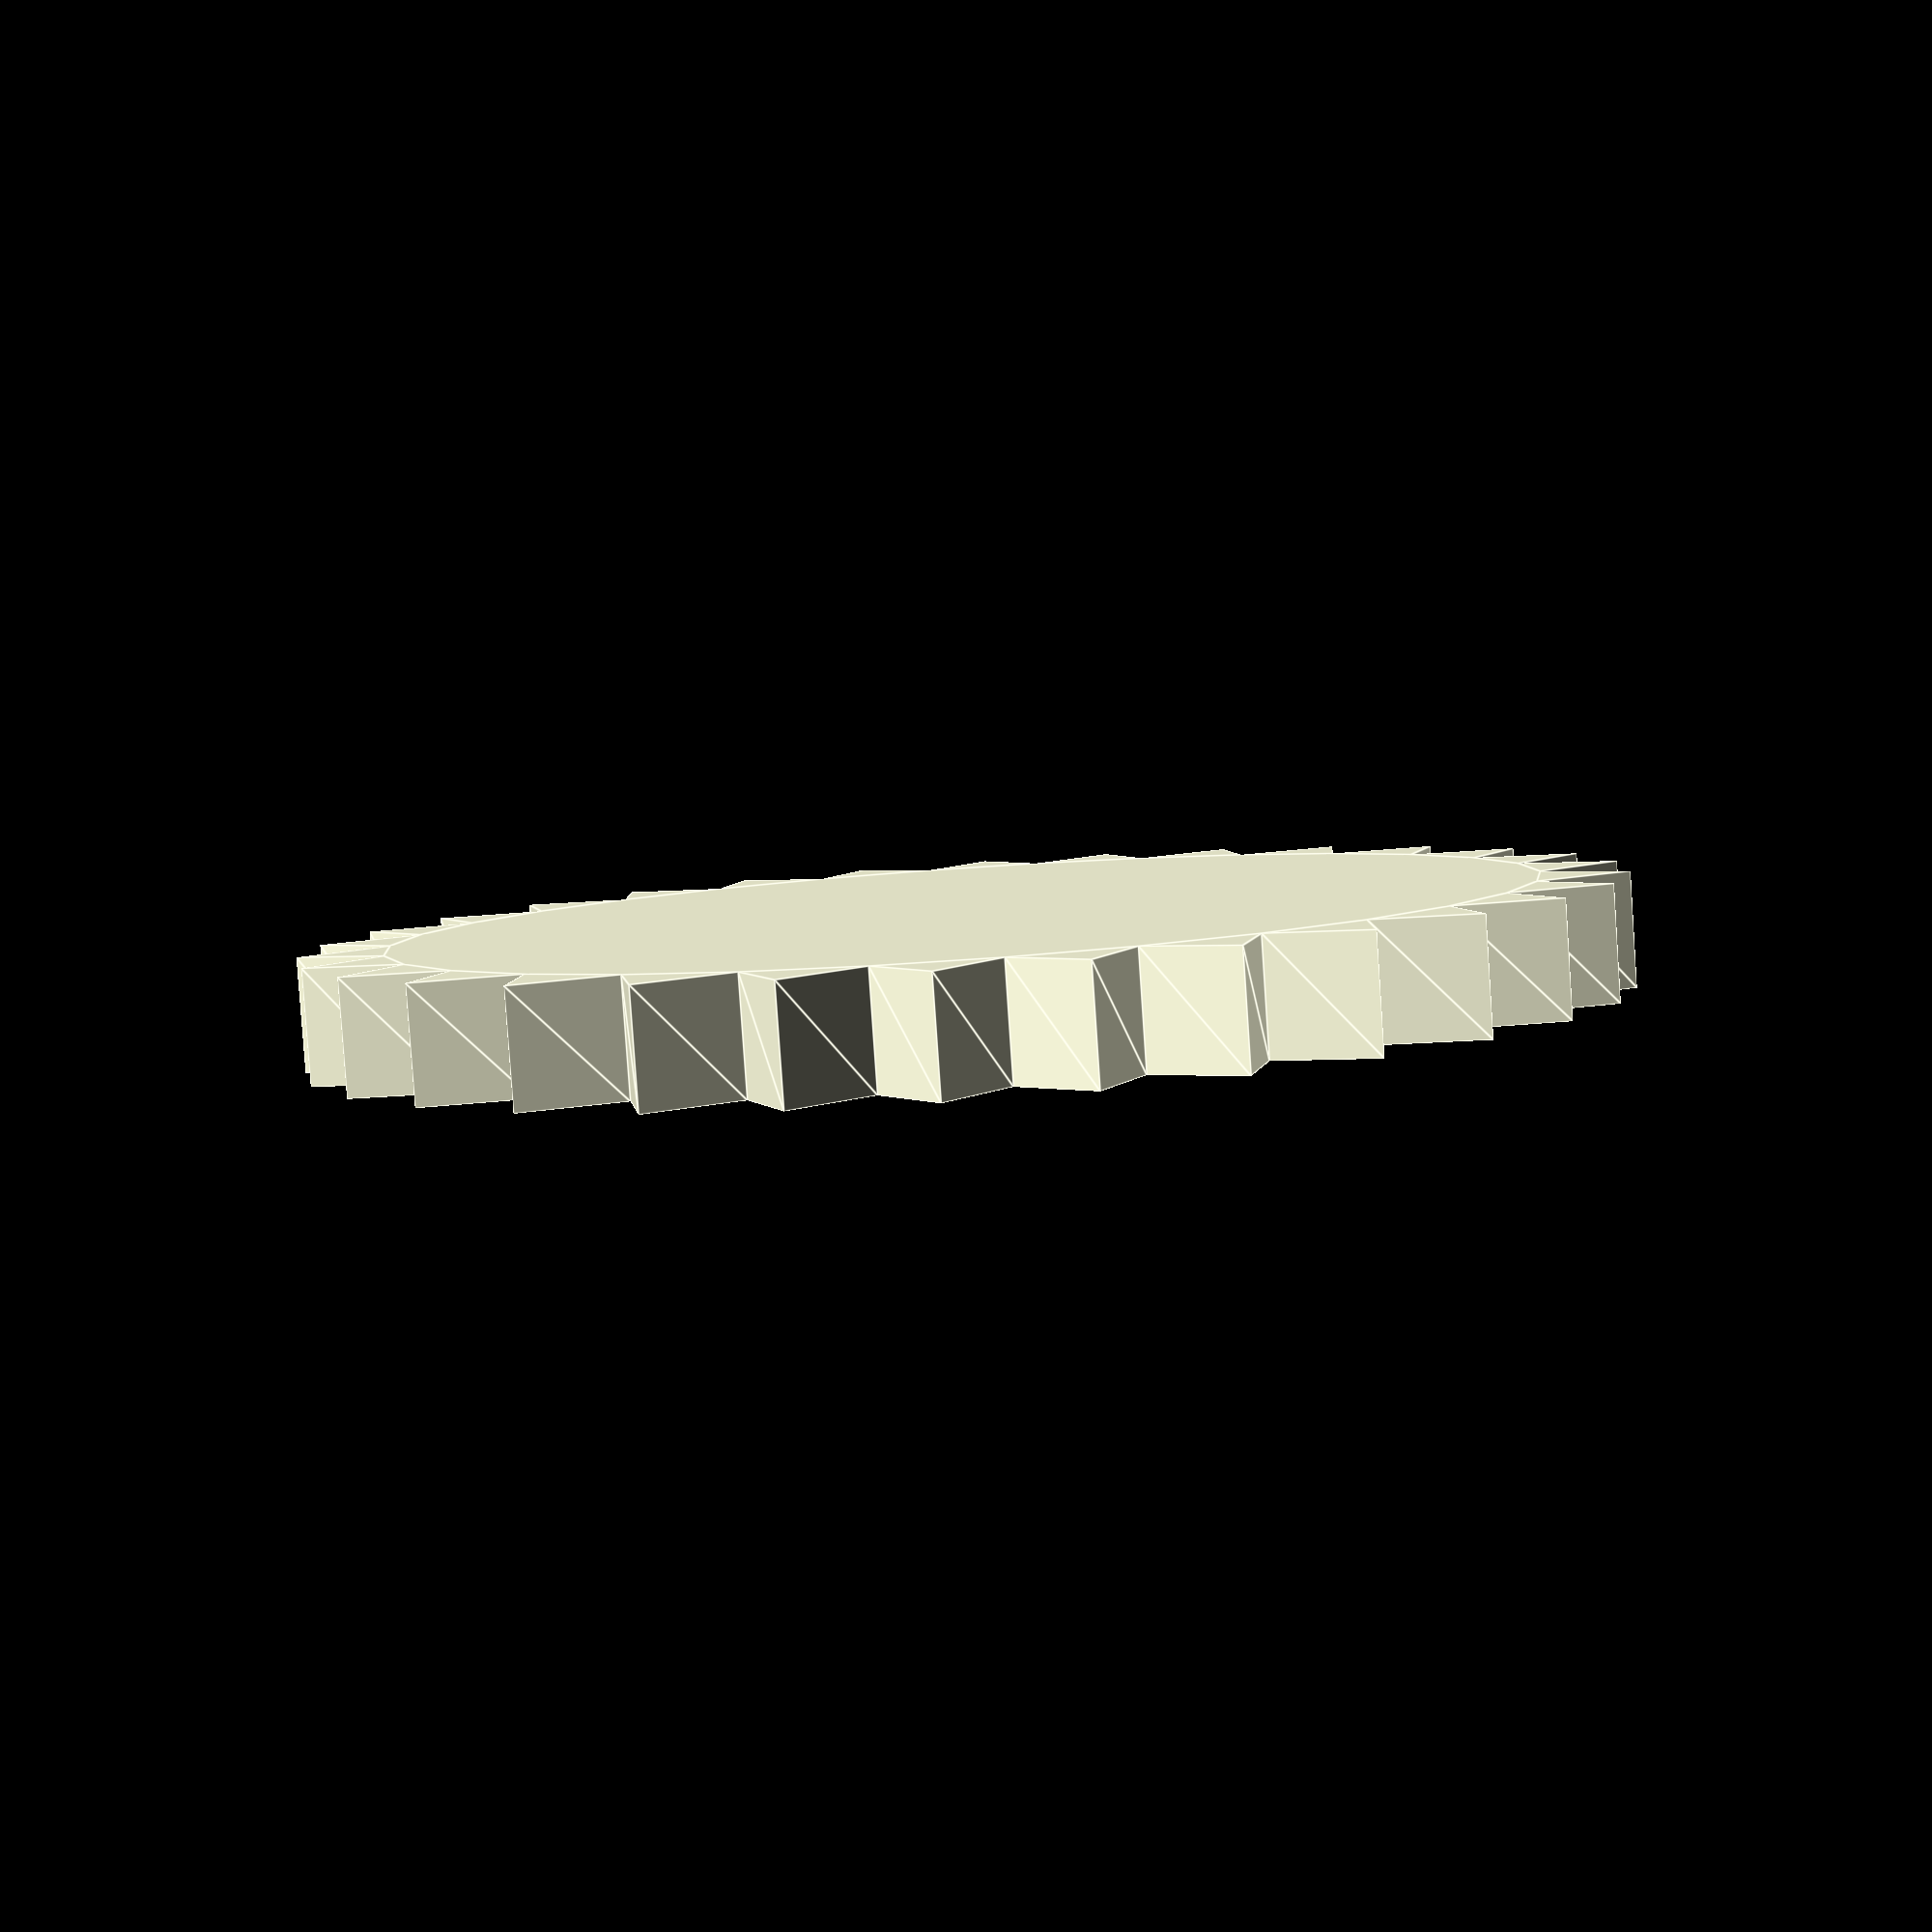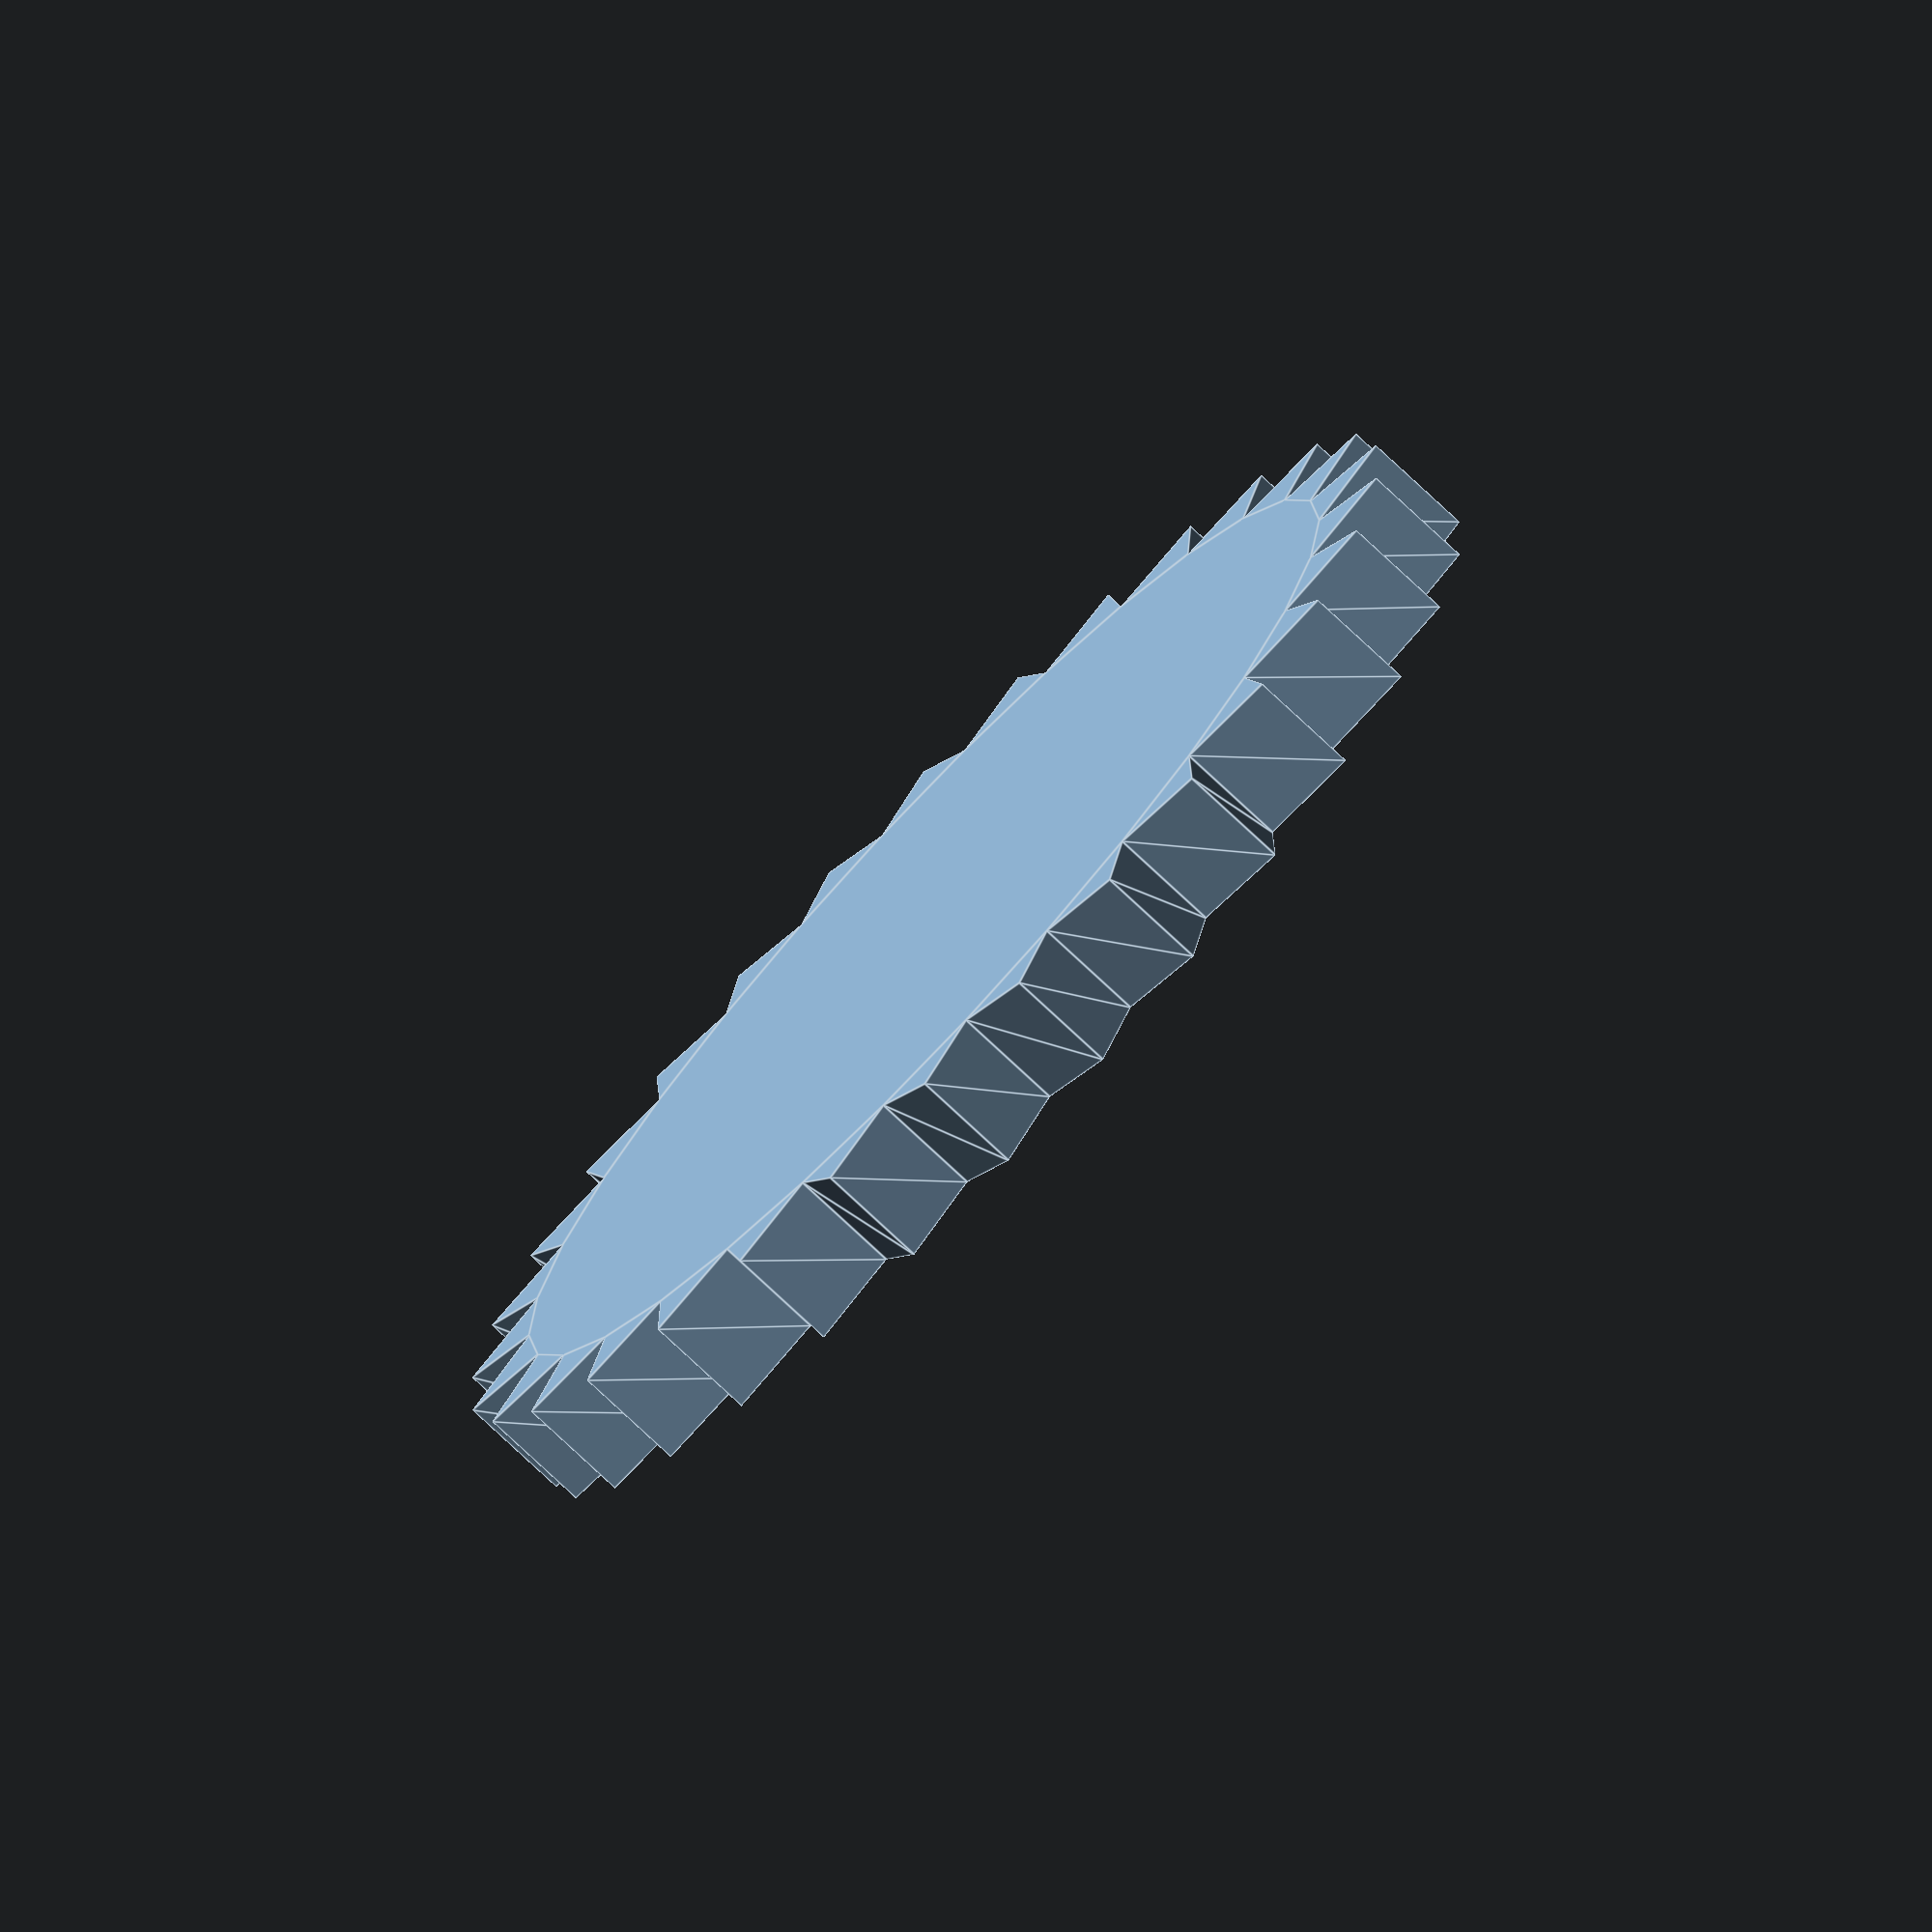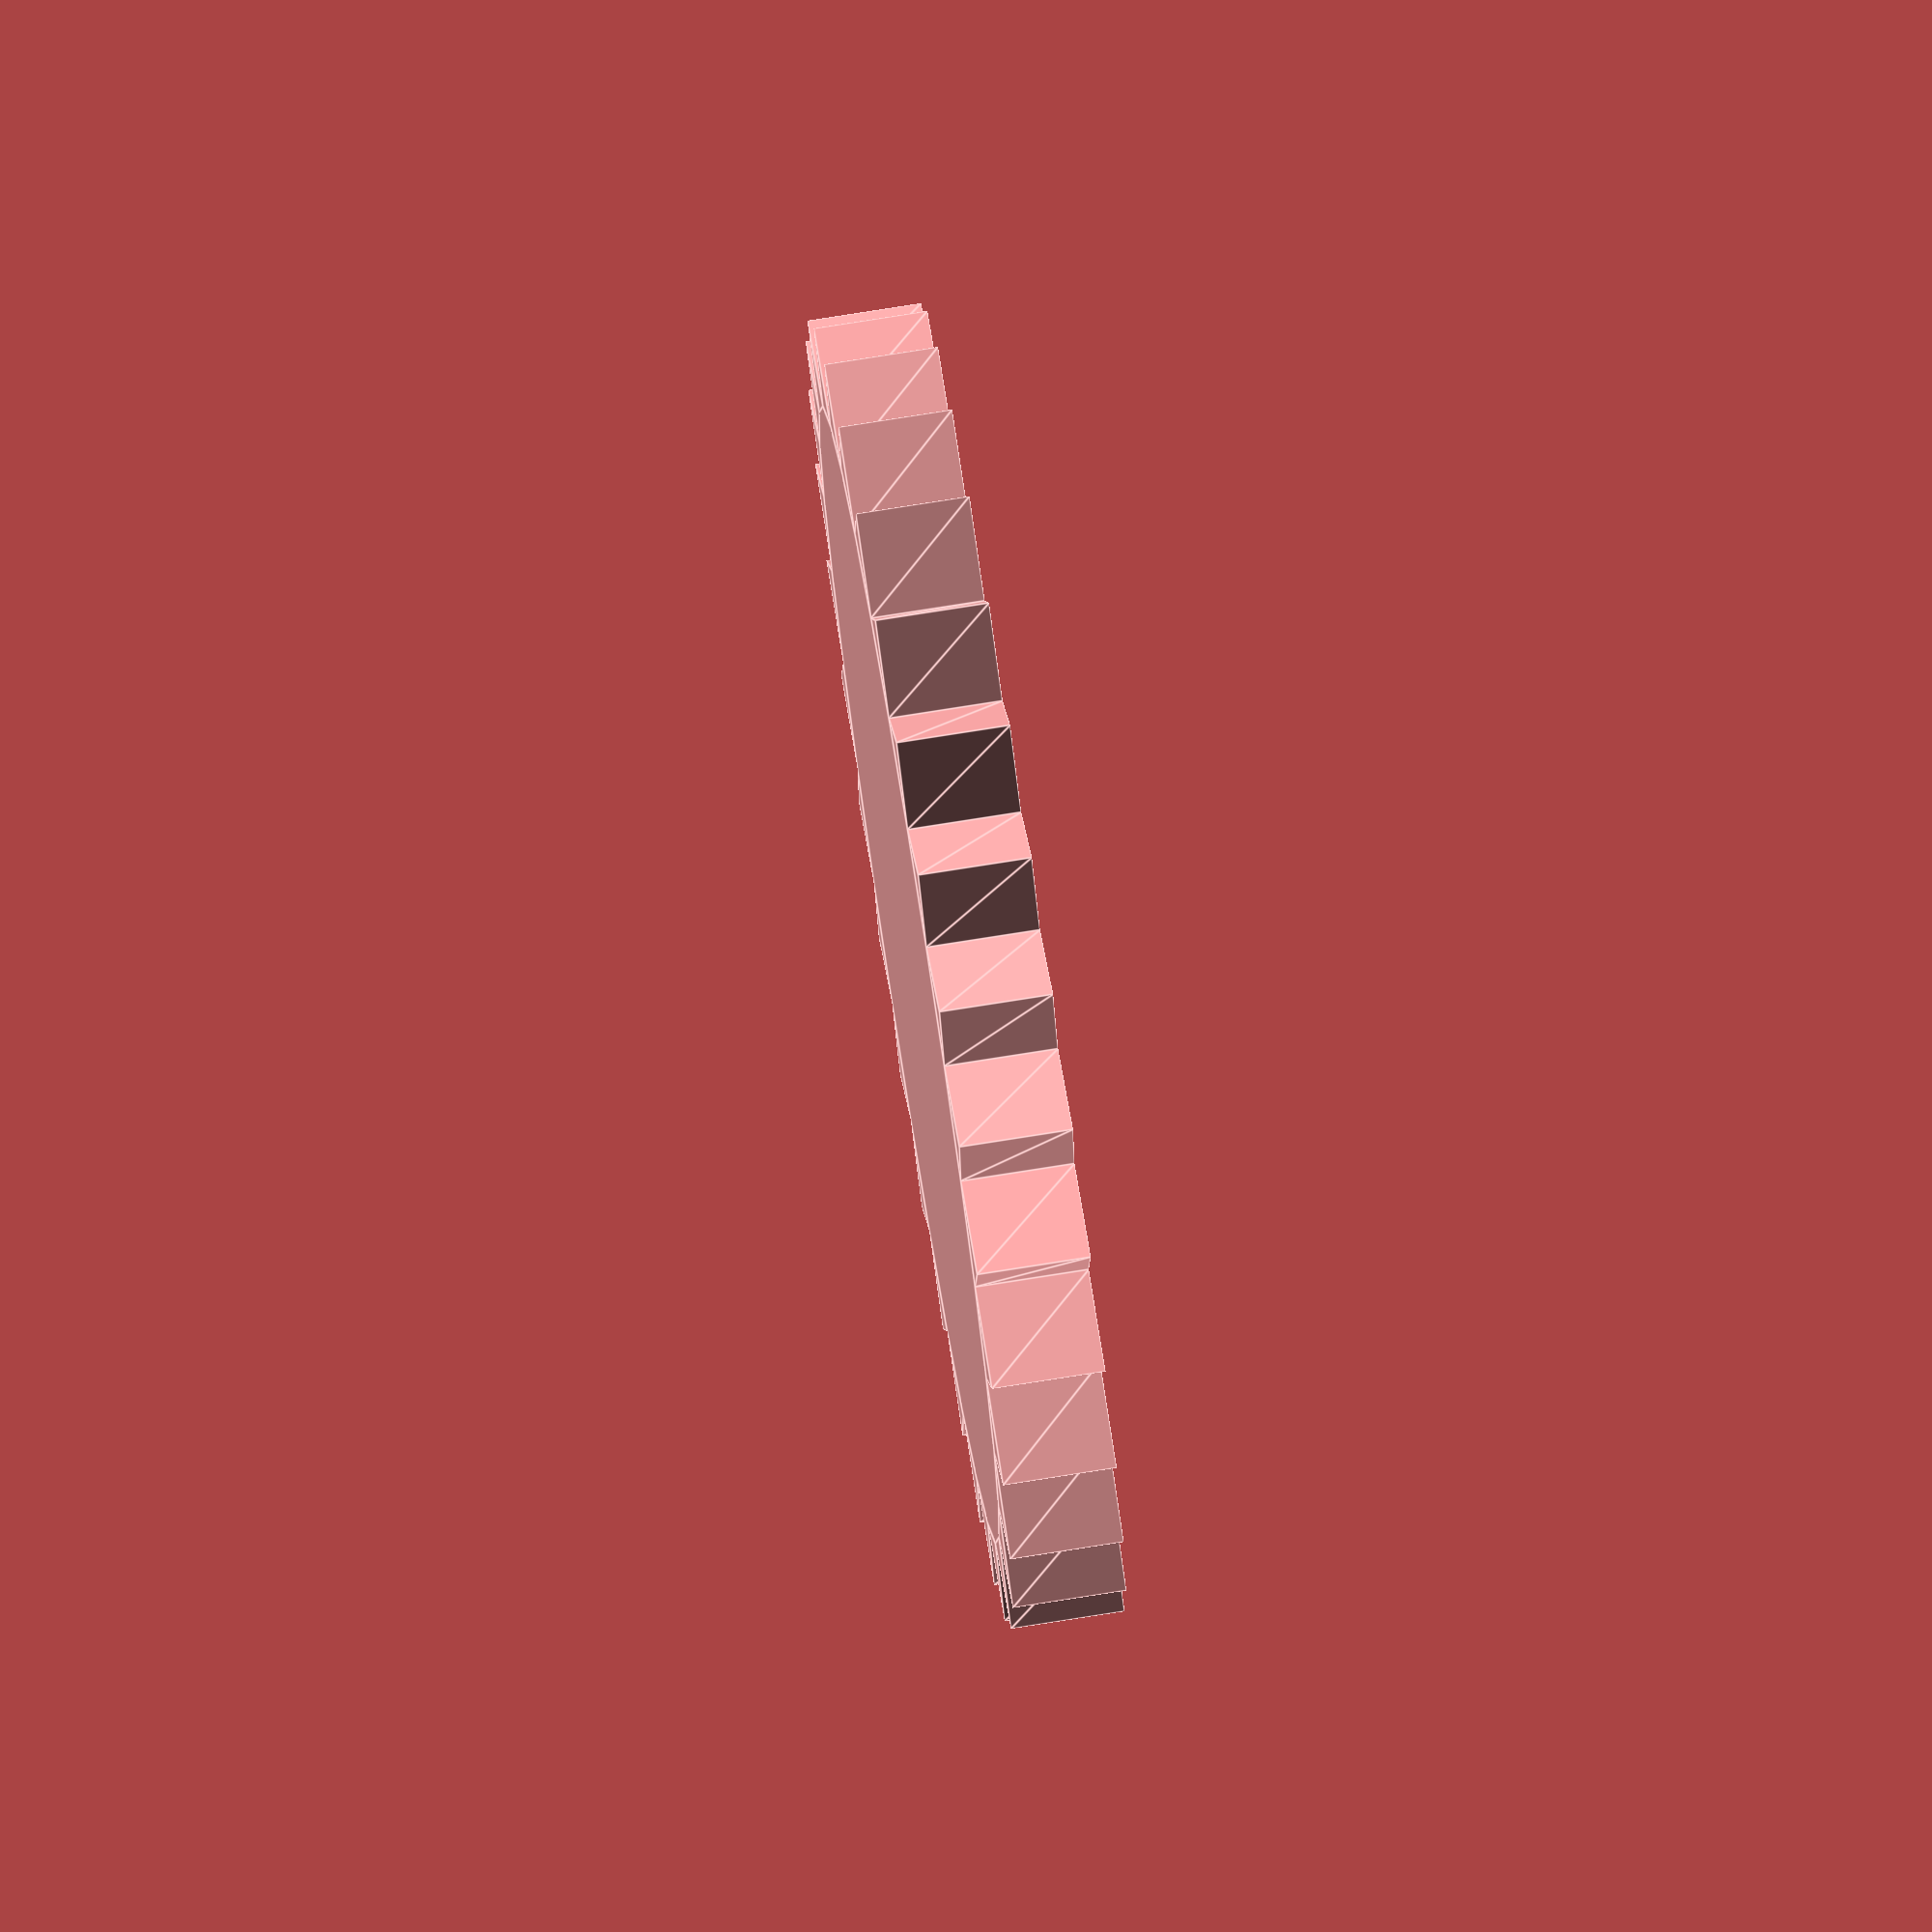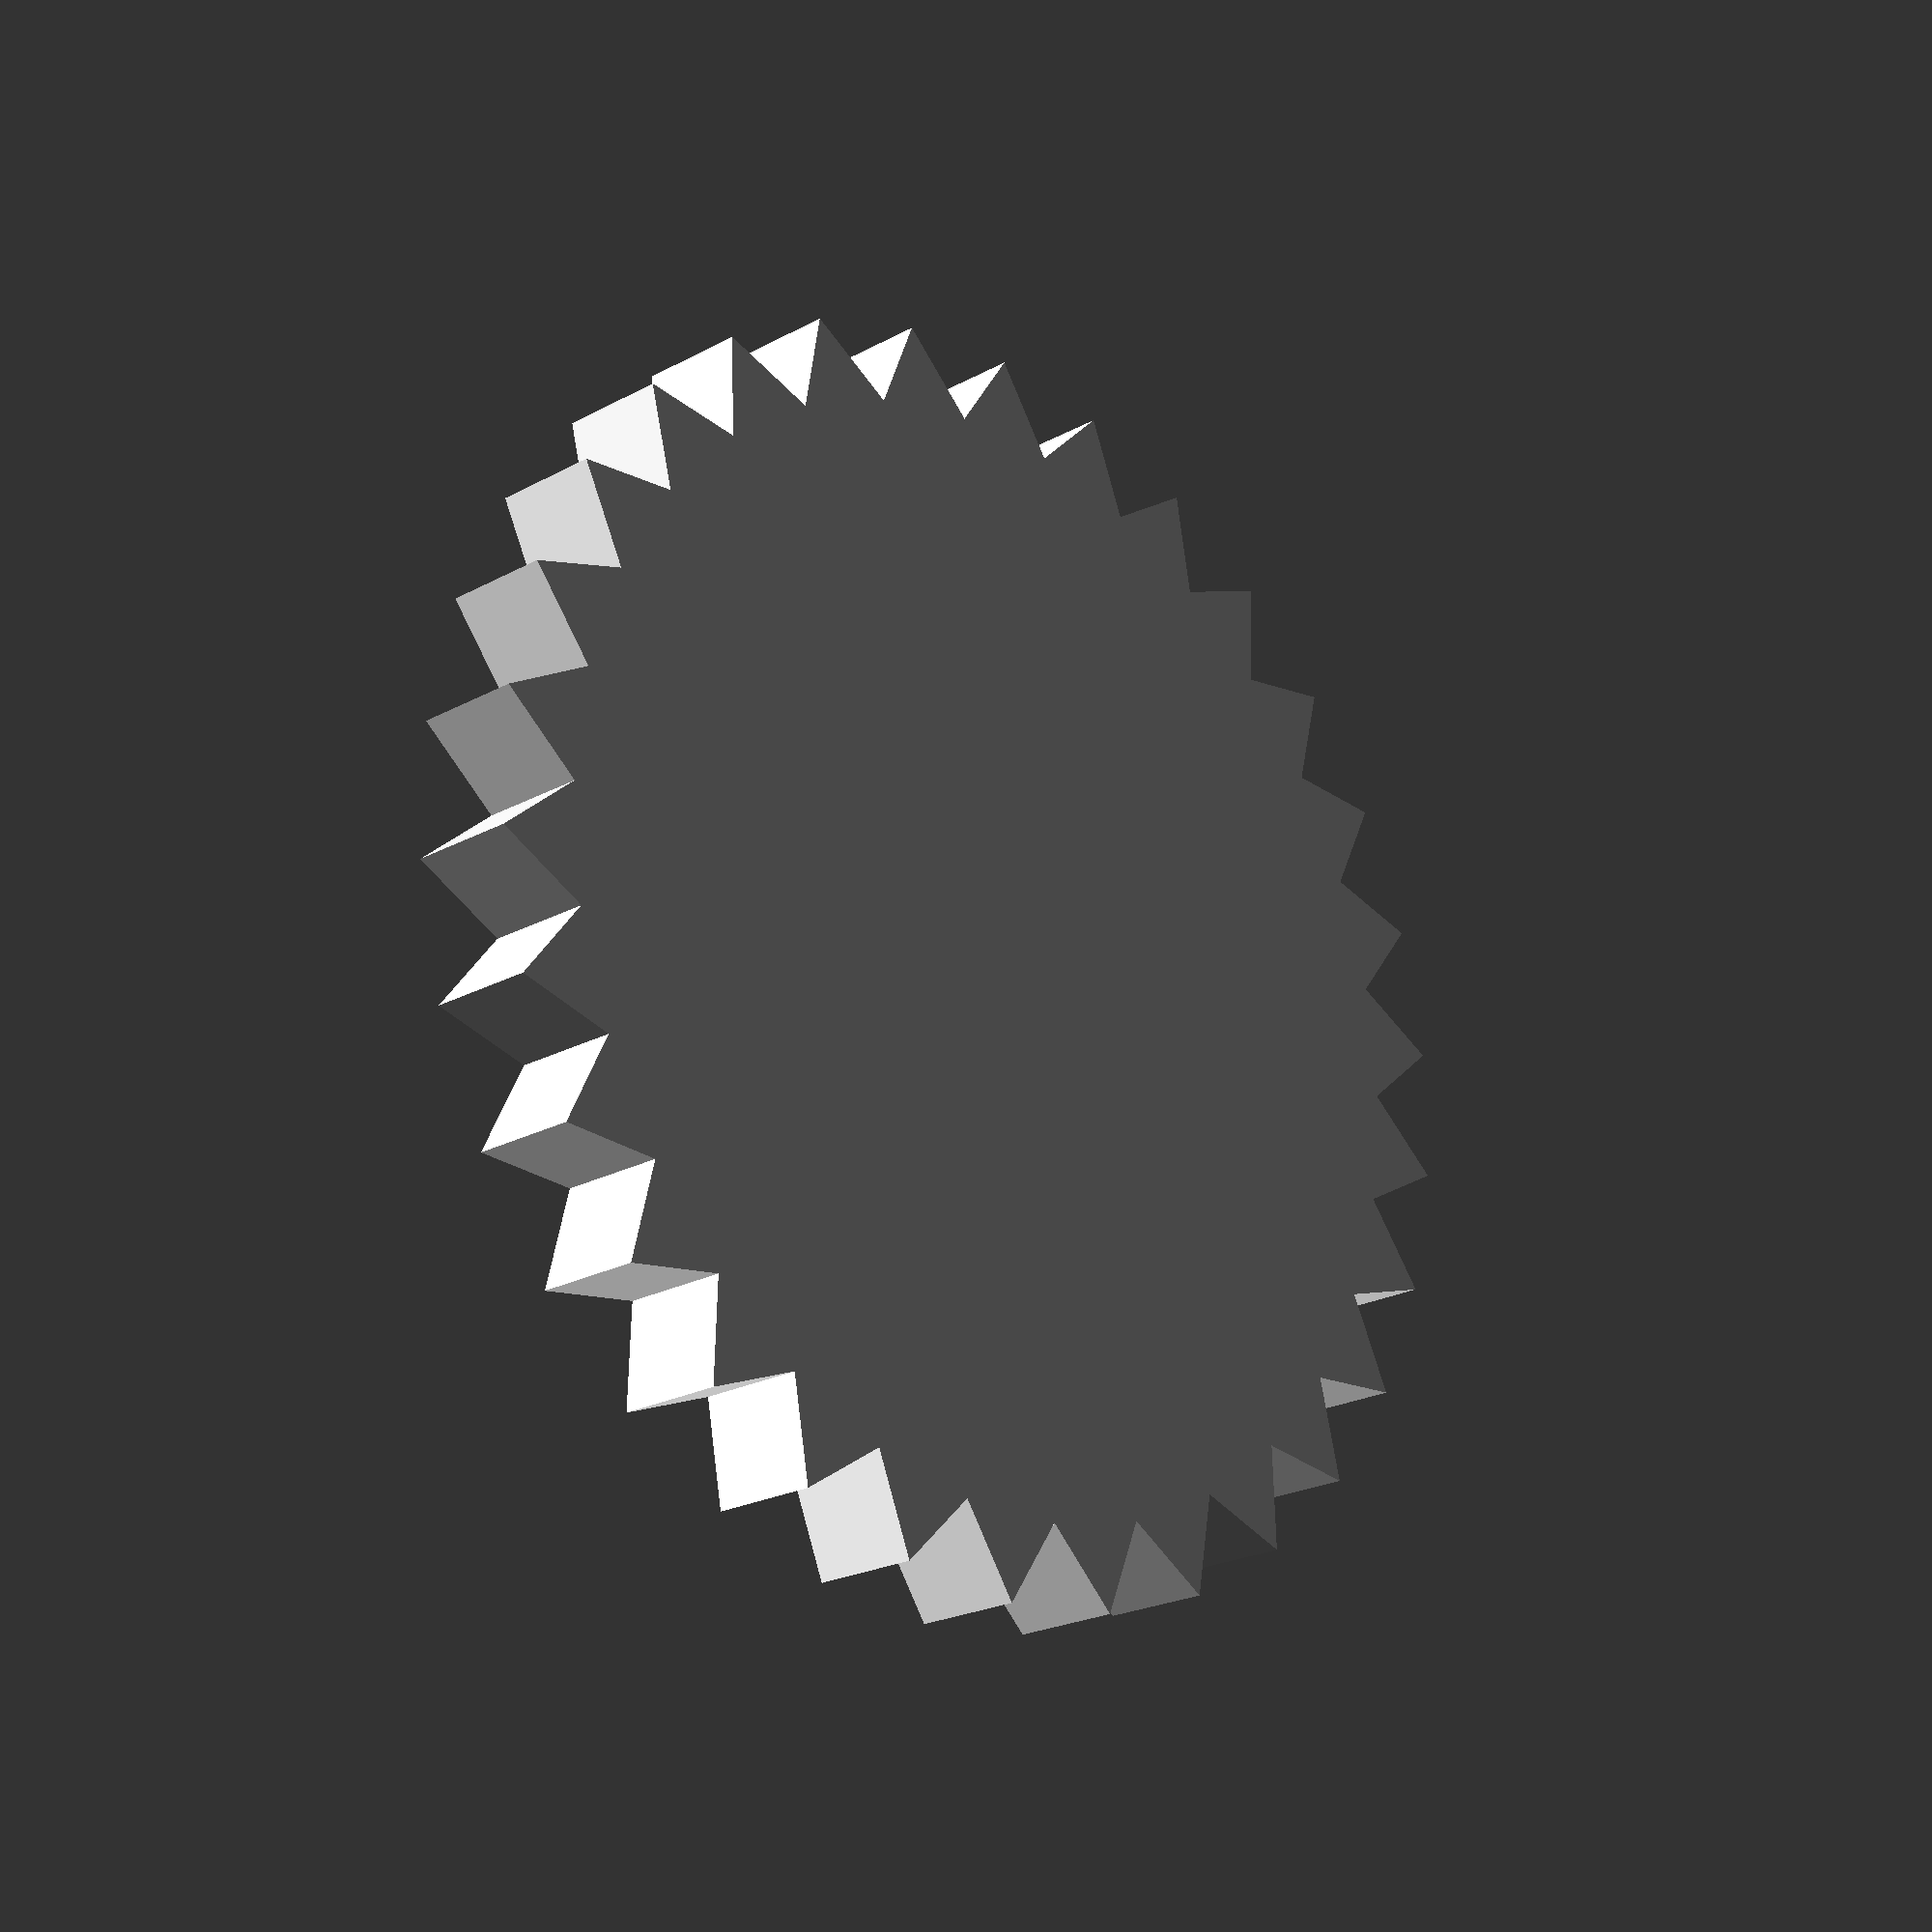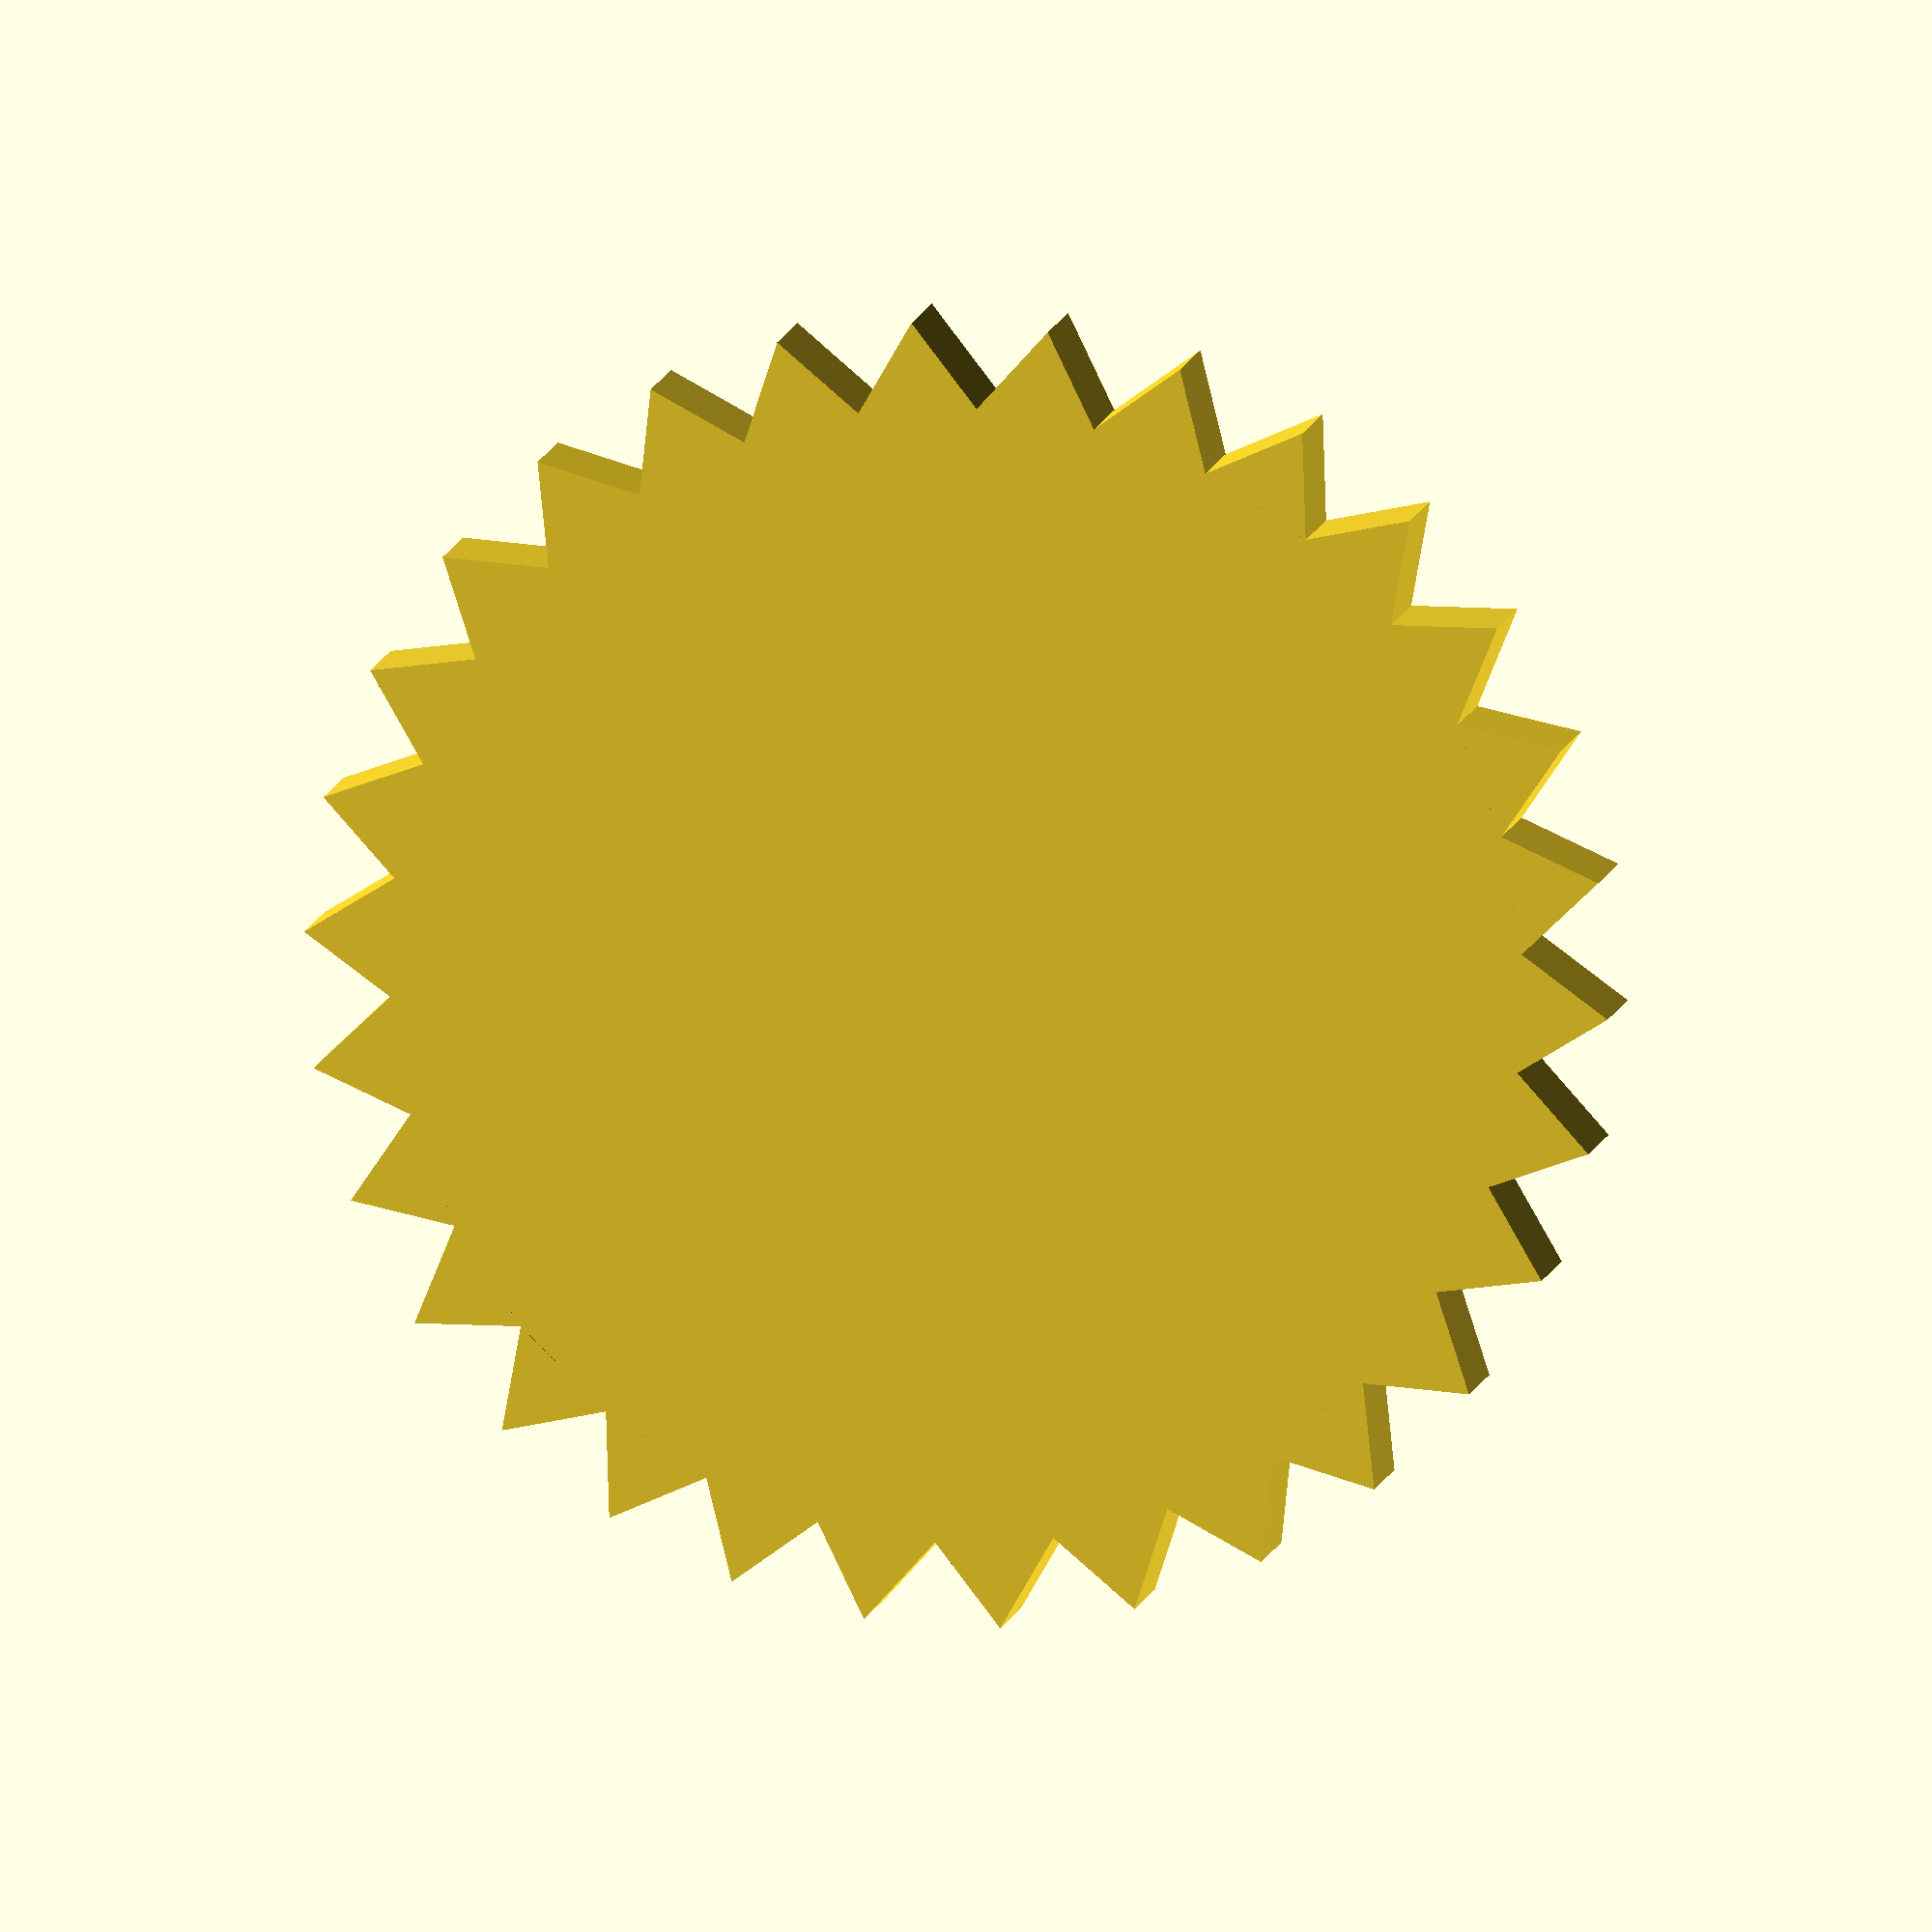
<openscad>
module gear(height, radius, teeth_depth, teeth=30) {
	cylinder(h=height, r=radius, $fn=teeth);
	for(tooth = [0:teeth]) {
		rotate([0, 0, tooth * 360 / teeth]) {
			linear_extrude(height=height) {
				polygon(points=[[radius, 0], [cos(360 / teeth) * radius, sin(360 / teeth) * radius], [cos(180 / teeth) * (radius + teeth_depth), sin(180 / teeth) * (radius + teeth_depth)]], convexity=1);
			}
		}
	}
}

gear(height=4, radius=20, teeth_depth=3);
</openscad>
<views>
elev=264.8 azim=98.2 roll=176.1 proj=p view=edges
elev=256.3 azim=312.1 roll=313.3 proj=o view=edges
elev=283.6 azim=139.0 roll=261.0 proj=o view=edges
elev=22.1 azim=179.8 roll=313.8 proj=p view=wireframe
elev=350.1 azim=111.9 roll=190.2 proj=o view=solid
</views>
